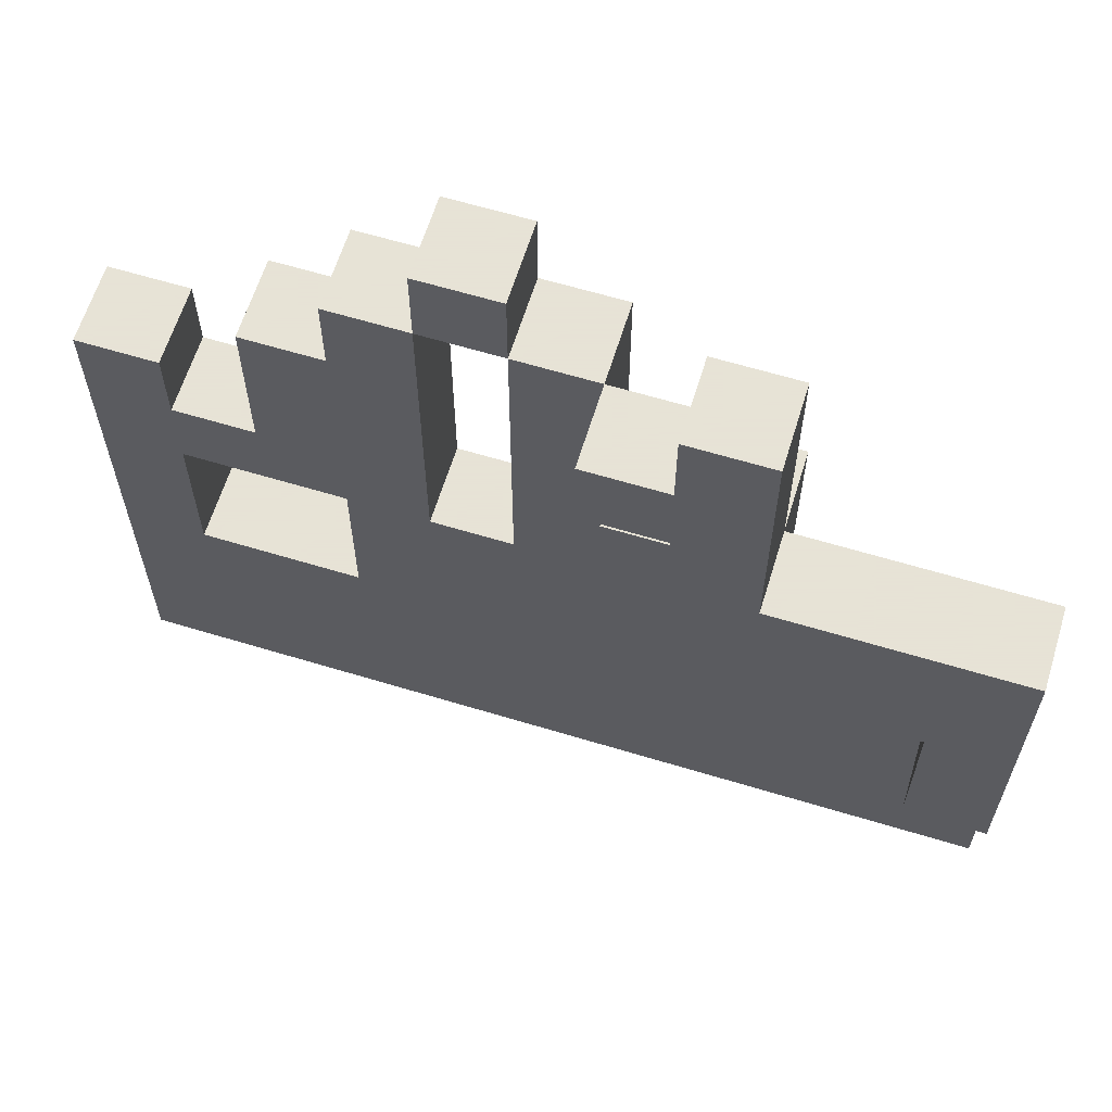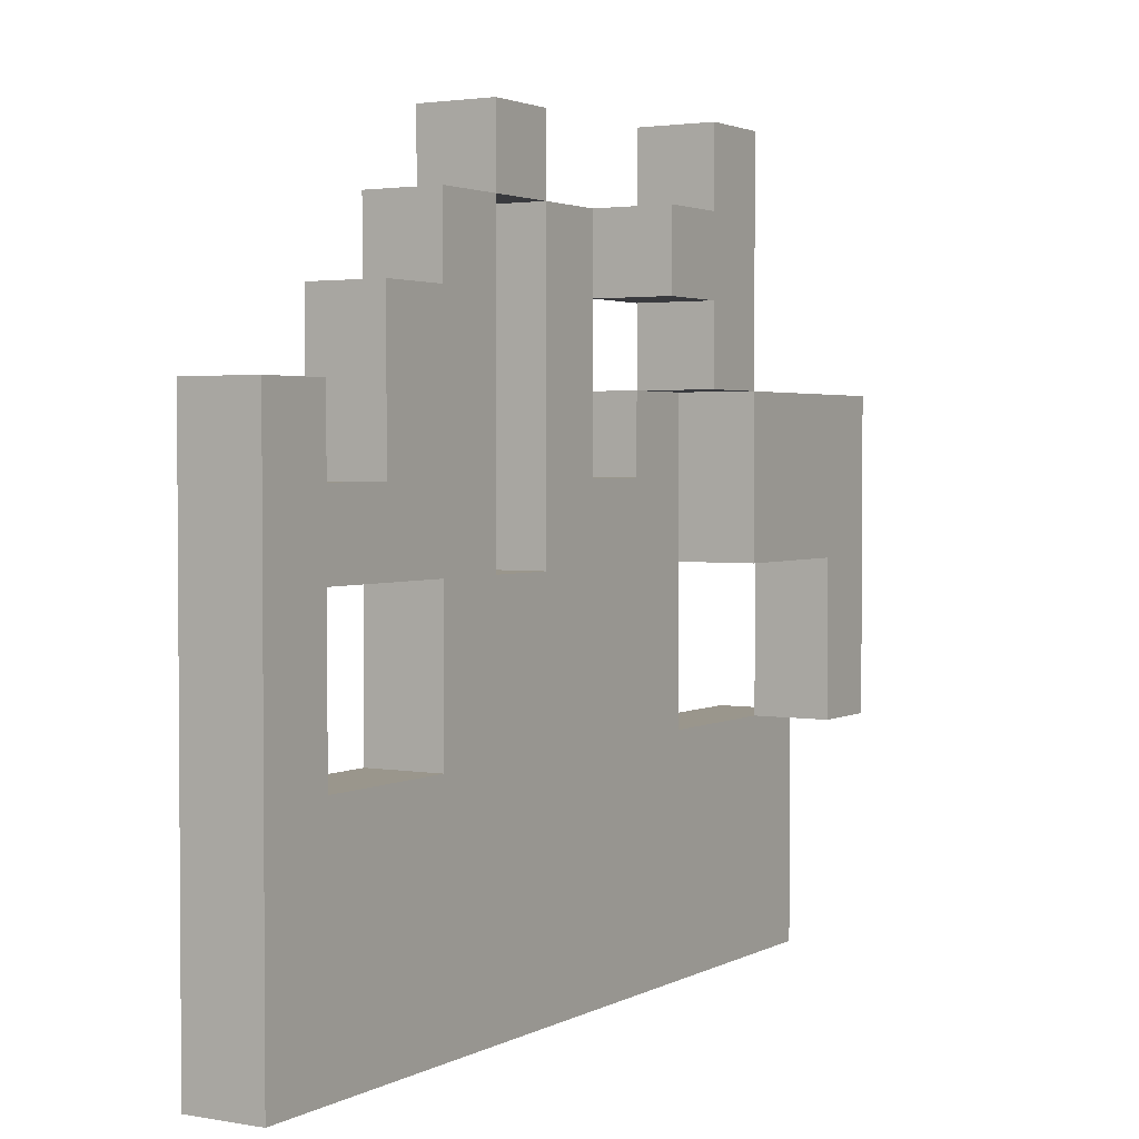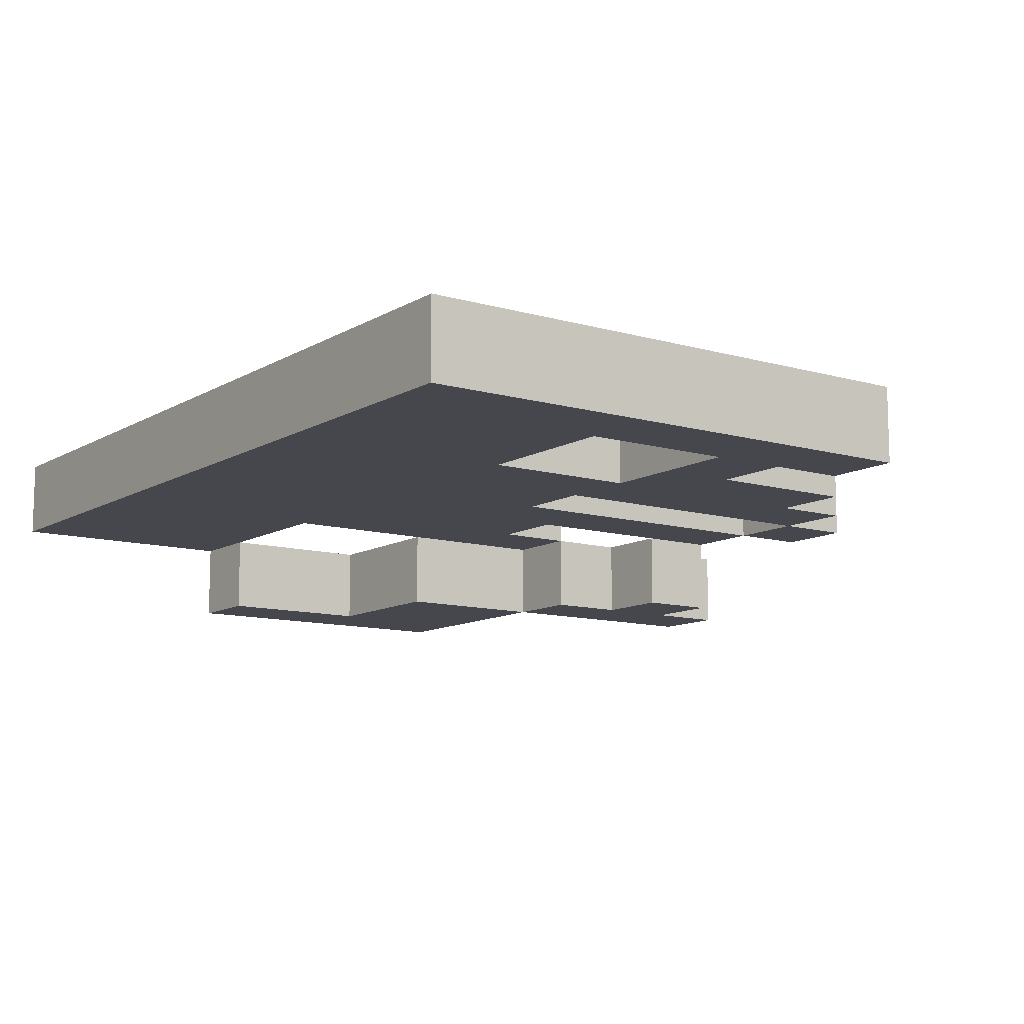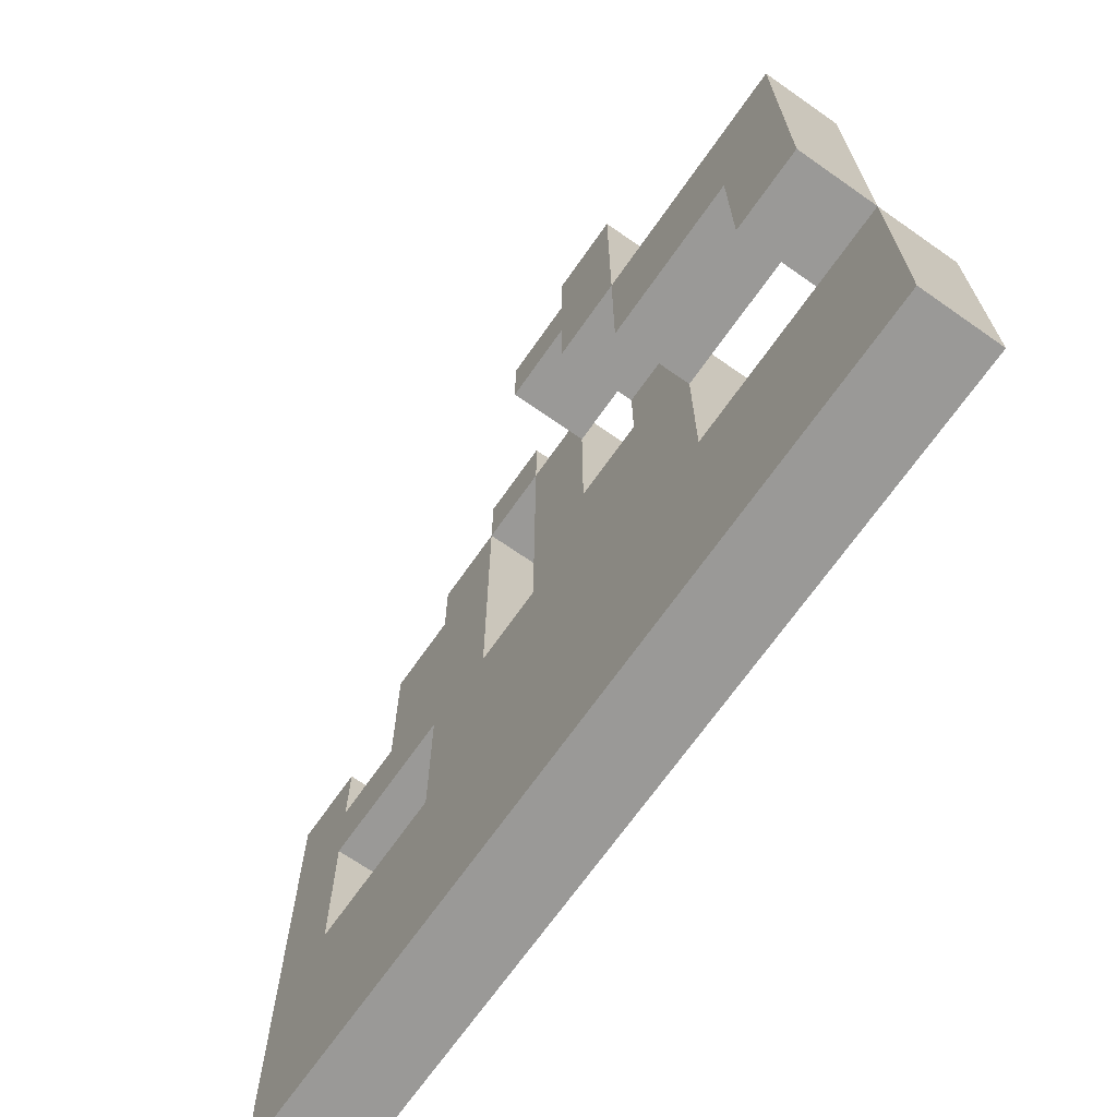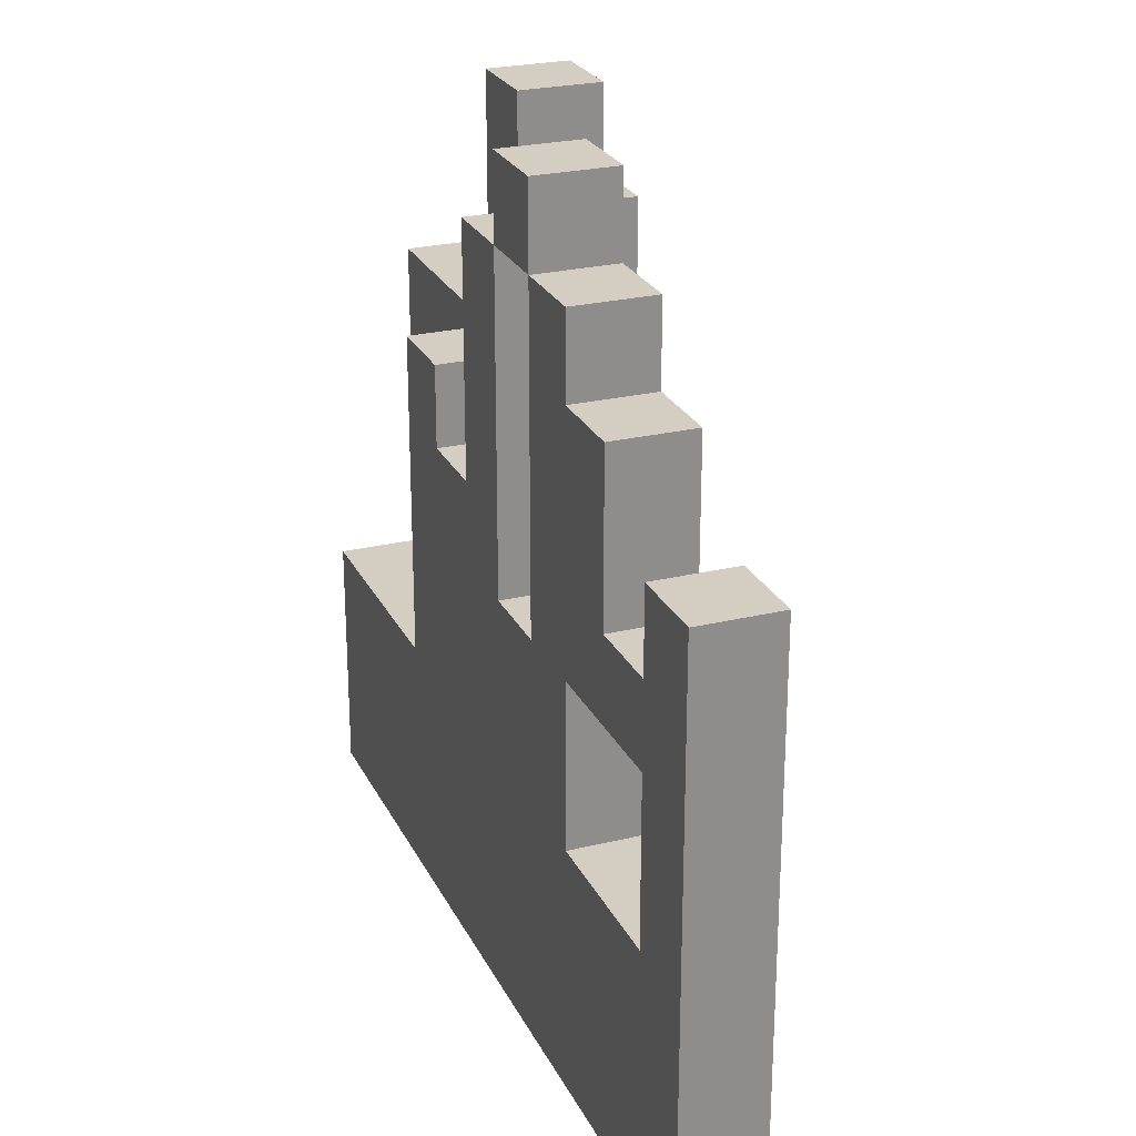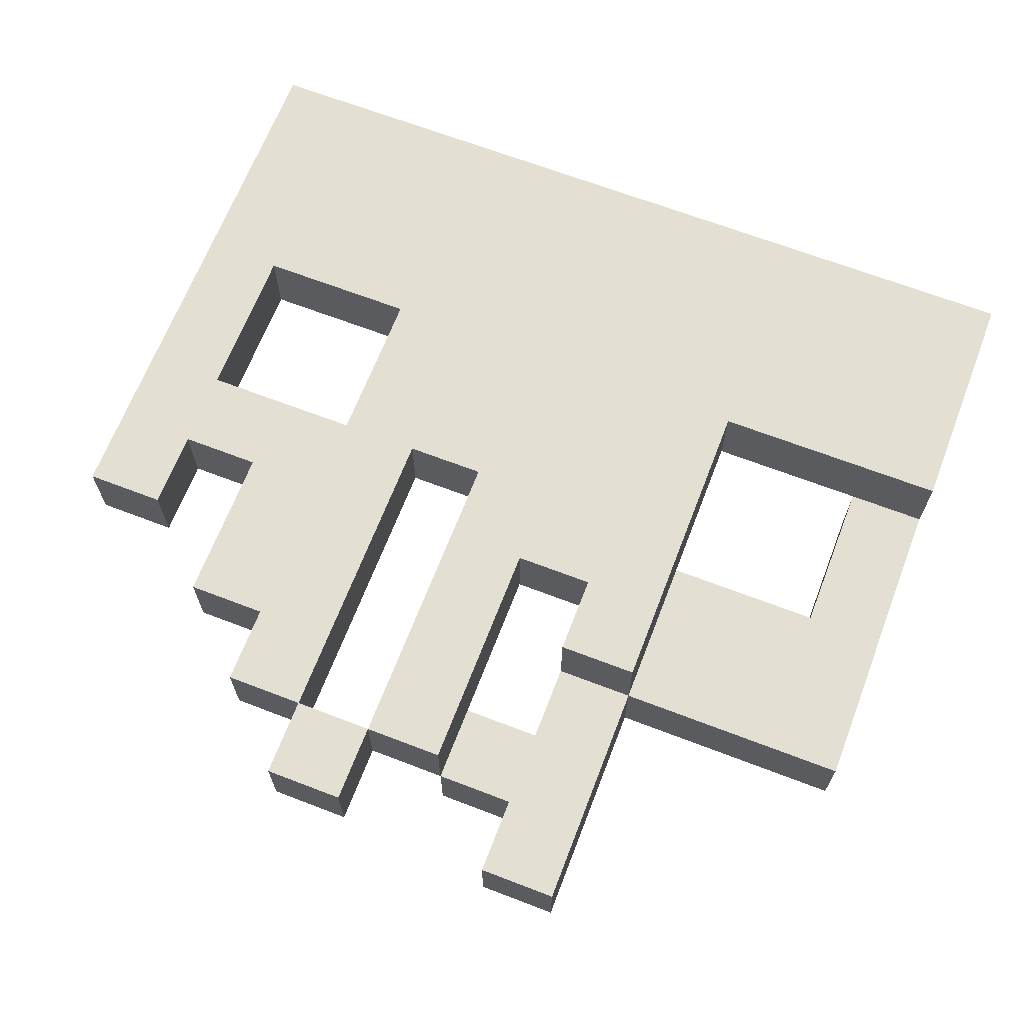
<metadata>
{"format":"obj","ext":"obj","renderer":"f3d","projection":"perspective","resolution":1024,"background":"white","views":[{"elev":62.8,"azim":17.1,"up":"+Z"},{"elev":2.5,"azim":-59.0,"up":"+Z"},{"elev":-10.9,"azim":-125.5,"up":"+Y"},{"elev":-68.9,"azim":55.0,"up":"+Z"},{"elev":25.2,"azim":-111.3,"up":"+Z"},{"elev":66.8,"azim":21.1,"up":"+Y"}]}
</metadata>
<code>
o
v 0.4 0.5 -0.4
v 0.4 0.5 0
v 0.3 0.5 -0.4
v 0.3 0.5 -0.2
v 0.3 0.5 0
v 0.2 0.5 -0.2
v 0.2 0.5 0
v 0.1 0.5 -0.2
v 0.1 0.5 0
v 0.1 0.5 0.3
v 0 0.5 0
v 0 0.5 0.1
v 0 0.5 0.2
v 0 0.5 0.3
v -0.1 0.5 0.1
v -0.1 0.5 0.2
v 0.4 0.6 -0.7
v 0.4 0.6 -0.4
v 0.3 0.6 -0.7
v 0.3 0.6 -0.4
v 0.2 0.6 -0.7
v 0.2 0.6 -0.4
v 0.1 0.6 -0.7
v 0.1 0.6 -0.4
v 0.1 0.6 -0.2
v 0.1 0.6 0
v 0 0.6 -0.1
v 0 0.6 0
v -0.1 0.6 -0.7
v -0.1 0.6 -0.1
v -0.1 0.6 0.1
v -0.1 0.6 0.2
v -0.2 0.6 -0.7
v -0.2 0.6 -0.2
v -0.2 0.6 0.2
v -0.2 0.6 0.3
v -0.3 0.6 -0.2
v -0.3 0.6 0.2
v -0.3 0.6 0.3
v -0.4 0.6 -0.7
v -0.4 0.6 -0.4
v -0.4 0.6 -0.2
v -0.4 0.6 0.1
v -0.4 0.6 0.2
v -0.5 0.6 -0.7
v -0.5 0.6 -0.4
v -0.5 0.6 -0.2
v -0.5 0.6 -0.1
v -0.5 0.6 0.1
v -0.6 0.6 -0.7
v -0.6 0.6 -0.4
v -0.6 0.6 -0.2
v -0.6 0.6 -0.1
v -0.6 0.6 0
v -0.7 0.6 -0.7
v -0.7 0.6 0
v 0.4 0.6 -0.4
v 0.4 0.6 0
v 0.3 0.6 -0.4
v 0.3 0.6 -0.2
v 0.3 0.6 0
v 0.2 0.6 -0.2
v 0.2 0.6 0
v 0.1 0.6 -0.2
v 0.1 0.6 0
v 0.1 0.6 0.3
v 0 0.6 0
v 0 0.6 0.1
v 0 0.6 0.2
v 0 0.6 0.3
v -0.1 0.6 0.1
v -0.1 0.6 0.2
v 0.4 0.7 -0.7
v 0.4 0.7 -0.4
v 0.3 0.7 -0.7
v 0.3 0.7 -0.4
v 0.2 0.7 -0.7
v 0.2 0.7 -0.4
v 0.1 0.7 -0.7
v 0.1 0.7 -0.4
v 0.1 0.7 0
v 0 0.7 -0.1
v 0 0.7 0
v -0.1 0.7 -0.7
v -0.1 0.7 -0.1
v -0.1 0.7 0.2
v -0.2 0.7 -0.7
v -0.2 0.7 -0.2
v -0.2 0.7 0.2
v -0.2 0.7 0.3
v -0.3 0.7 -0.2
v -0.3 0.7 0.2
v -0.3 0.7 0.3
v -0.4 0.7 -0.7
v -0.4 0.7 -0.4
v -0.4 0.7 -0.2
v -0.4 0.7 0.1
v -0.4 0.7 0.2
v -0.5 0.7 -0.7
v -0.5 0.7 -0.4
v -0.5 0.7 -0.2
v -0.5 0.7 -0.1
v -0.5 0.7 0.1
v -0.6 0.7 -0.7
v -0.6 0.7 -0.4
v -0.6 0.7 -0.2
v -0.6 0.7 -0.1
v -0.6 0.7 0
v -0.7 0.7 -0.7
v -0.7 0.7 0
v 0.4 0.6 -0.7
v 0.3 0.6 -0.7
v 0.2 0.6 -0.7
v 0.1 0.6 -0.7
v -0.1 0.6 -0.7
v -0.2 0.6 -0.7
v -0.4 0.6 -0.7
v -0.5 0.6 -0.7
v -0.6 0.6 -0.7
v -0.7 0.6 -0.7
v 0.4 0.7 -0.7
v 0.3 0.7 -0.7
v 0.2 0.7 -0.7
v 0.1 0.7 -0.7
v -0.1 0.7 -0.7
v -0.2 0.7 -0.7
v -0.4 0.7 -0.7
v -0.5 0.7 -0.7
v -0.6 0.7 -0.7
v -0.7 0.7 -0.7
v 0.4 0.5 -0.4
v 0.3 0.5 -0.4
v 0.4 0.6 -0.4
v 0.3 0.6 -0.4
v 0.3 0.5 -0.2
v 0.2 0.5 -0.2
v 0.1 0.5 -0.2
v 0.3 0.6 -0.2
v 0.2 0.6 -0.2
v 0.1 0.6 -0.2
v -0.4 0.6 -0.2
v -0.5 0.6 -0.2
v -0.6 0.6 -0.2
v -0.4 0.7 -0.2
v -0.5 0.7 -0.2
v -0.6 0.7 -0.2
v 0.1 0.5 0
v 0 0.5 0
v 0.1 0.6 0
v 0 0.6 0
v 0 0.5 0.1
v -0.1 0.5 0.1
v 0 0.6 0.1
v -0.1 0.6 0.1
v -0.2 0.6 0.2
v -0.3 0.6 0.2
v -0.2 0.7 0.2
v -0.3 0.7 0.2
v 0.4 0.6 -0.4
v 0.3 0.6 -0.4
v 0.2 0.6 -0.4
v 0.1 0.6 -0.4
v -0.4 0.6 -0.4
v -0.5 0.6 -0.4
v -0.6 0.6 -0.4
v 0.4 0.7 -0.4
v 0.3 0.7 -0.4
v 0.2 0.7 -0.4
v 0.1 0.7 -0.4
v -0.4 0.7 -0.4
v -0.5 0.7 -0.4
v -0.6 0.7 -0.4
v -0.2 0.6 -0.2
v -0.3 0.6 -0.2
v -0.2 0.7 -0.2
v -0.3 0.7 -0.2
v 0 0.6 -0.1
v -0.1 0.6 -0.1
v -0.5 0.6 -0.1
v -0.6 0.6 -0.1
v 0 0.7 -0.1
v -0.1 0.7 -0.1
v -0.5 0.7 -0.1
v -0.6 0.7 -0.1
v 0.4 0.5 0
v 0.3 0.5 0
v 0.2 0.5 0
v 0.1 0.5 0
v 0.4 0.6 0
v 0.3 0.6 0
v 0.2 0.6 0
v 0.1 0.6 0
v 0 0.6 0
v -0.6 0.6 0
v -0.7 0.6 0
v 0.1 0.7 0
v 0 0.7 0
v -0.6 0.7 0
v -0.7 0.7 0
v -0.4 0.6 0.1
v -0.5 0.6 0.1
v -0.4 0.7 0.1
v -0.5 0.7 0.1
v 0 0.5 0.2
v -0.1 0.5 0.2
v 0 0.6 0.2
v -0.1 0.6 0.2
v -0.2 0.6 0.2
v -0.3 0.6 0.2
v -0.4 0.6 0.2
v -0.1 0.7 0.2
v -0.2 0.7 0.2
v -0.3 0.7 0.2
v -0.4 0.7 0.2
v 0.1 0.5 0.3
v 0 0.5 0.3
v 0.1 0.6 0.3
v 0 0.6 0.3
v -0.2 0.6 0.3
v -0.3 0.6 0.3
v -0.2 0.7 0.3
v -0.3 0.7 0.3
v 0.4 0.6 -0.7
v 0.4 0.7 -0.7
v 0.4 0.5 -0.4
v 0.4 0.6 -0.4
v 0.4 0.7 -0.4
v 0.4 0.5 0
v 0.4 0.6 0
v 0.1 0.6 -0.4
v 0.1 0.7 -0.4
v 0.1 0.6 -0.2
v 0.1 0.5 0
v 0.1 0.6 0
v 0.1 0.7 0
v 0.1 0.5 0.3
v 0.1 0.6 0.3
v -0.1 0.6 -0.1
v -0.1 0.7 -0.1
v -0.1 0.6 0.1
v -0.1 0.6 0.2
v -0.1 0.7 0.2
v -0.2 0.6 0.2
v -0.2 0.7 0.2
v -0.2 0.6 0.3
v -0.2 0.7 0.3
v -0.3 0.6 -0.2
v -0.3 0.7 -0.2
v -0.3 0.6 0.2
v -0.3 0.7 0.2
v -0.6 0.6 -0.4
v -0.6 0.7 -0.4
v -0.6 0.6 -0.2
v -0.6 0.7 -0.2
v -0.6 0.6 -0.1
v -0.6 0.7 -0.1
v -0.6 0.6 0
v -0.6 0.7 0
v 0.3 0.5 -0.4
v 0.3 0.6 -0.4
v 0.3 0.5 -0.2
v 0.3 0.6 -0.2
v 0.1 0.5 -0.2
v 0.1 0.6 -0.2
v 0.1 0.5 0
v 0.1 0.6 0
v 0 0.6 -0.1
v 0 0.7 -0.1
v 0 0.5 0
v 0 0.6 0
v 0 0.7 0
v 0 0.5 0.1
v 0 0.6 0.1
v 0 0.5 0.2
v 0 0.6 0.2
v 0 0.5 0.3
v 0 0.6 0.3
v -0.1 0.5 0.1
v -0.1 0.6 0.1
v -0.1 0.5 0.2
v -0.1 0.6 0.2
v -0.2 0.6 -0.2
v -0.2 0.7 -0.2
v -0.2 0.6 0.2
v -0.2 0.7 0.2
v -0.3 0.6 0.2
v -0.3 0.7 0.2
v -0.3 0.6 0.3
v -0.3 0.7 0.3
v -0.4 0.6 -0.4
v -0.4 0.7 -0.4
v -0.4 0.6 -0.2
v -0.4 0.7 -0.2
v -0.4 0.6 0.1
v -0.4 0.7 0.1
v -0.4 0.6 0.2
v -0.4 0.7 0.2
v -0.5 0.6 -0.1
v -0.5 0.7 -0.1
v -0.5 0.6 0.1
v -0.5 0.7 0.1
v -0.7 0.6 -0.7
v -0.7 0.7 -0.7
v -0.7 0.6 0
v -0.7 0.7 0
f 1 2 3
f 3 2 4
f 4 2 5
f 4 5 6
f 6 5 7
f 6 7 8
f 8 7 9
f 9 10 11
f 11 10 12
f 12 10 13
f 13 10 14
f 12 13 15
f 15 13 16
f 17 18 19
f 19 18 20
f 19 20 21
f 21 20 22
f 21 22 23
f 23 22 24
f 23 24 27
f 25 26 27
f 24 25 27
f 27 26 28
f 23 27 29
f 29 27 30
f 29 30 33
f 31 32 33
f 30 31 33
f 33 32 34
f 34 32 35
f 33 34 37
f 35 36 38
f 38 36 39
f 33 37 40
f 37 38 40
f 40 38 41
f 41 38 42
f 42 38 43
f 43 38 44
f 40 41 45
f 45 41 46
f 42 43 47
f 47 43 48
f 48 43 49
f 45 46 50
f 50 46 51
f 47 48 52
f 52 48 53
f 50 51 55
f 53 54 55
f 52 53 55
f 51 52 55
f 55 54 56
f 59 58 57
f 60 58 59
f 61 58 60
f 62 61 60
f 63 61 62
f 64 63 62
f 65 63 64
f 67 66 65
f 68 66 67
f 69 66 68
f 70 66 69
f 71 69 68
f 72 69 71
f 75 74 73
f 76 74 75
f 77 76 75
f 78 76 77
f 79 78 77
f 80 78 79
f 82 80 79
f 82 81 80
f 83 81 82
f 84 82 79
f 85 82 84
f 87 85 84
f 87 86 85
f 88 86 87
f 89 86 88
f 91 88 87
f 92 90 89
f 93 90 92
f 94 91 87
f 94 92 91
f 95 92 94
f 96 92 95
f 97 92 96
f 98 92 97
f 99 95 94
f 100 95 99
f 101 97 96
f 102 97 101
f 103 97 102
f 104 100 99
f 105 100 104
f 106 102 101
f 107 102 106
f 109 105 104
f 109 108 107
f 109 107 106
f 109 106 105
f 110 108 109
f 111 112 121
f 112 113 122
f 121 112 122
f 113 114 123
f 122 113 123
f 114 115 124
f 123 114 124
f 115 116 125
f 124 115 125
f 116 117 126
f 125 116 126
f 117 118 127
f 126 117 127
f 118 119 128
f 127 118 128
f 119 120 129
f 128 119 129
f 129 120 130
f 131 132 133
f 133 132 134
f 135 136 138
f 136 137 139
f 138 136 139
f 139 137 140
f 141 142 144
f 142 143 145
f 144 142 145
f 145 143 146
f 147 148 149
f 149 148 150
f 151 152 153
f 153 152 154
f 155 156 157
f 157 156 158
f 166 160 159
f 167 161 160
f 167 160 166
f 168 162 161
f 168 161 167
f 169 162 168
f 170 164 163
f 171 165 164
f 171 164 170
f 172 165 171
f 175 174 173
f 176 174 175
f 181 178 177
f 182 178 181
f 183 180 179
f 184 180 183
f 189 186 185
f 190 187 186
f 190 186 189
f 191 188 187
f 191 187 190
f 192 188 191
f 196 193 192
f 197 193 196
f 198 195 194
f 199 195 198
f 202 201 200
f 203 201 202
f 206 205 204
f 207 205 206
f 211 208 207
f 212 208 211
f 213 210 209
f 214 210 213
f 217 216 215
f 218 216 217
f 221 220 219
f 222 220 221
f 223 224 226
f 226 224 227
f 225 226 228
f 228 226 229
f 230 231 232
f 232 231 234
f 234 231 235
f 233 234 236
f 236 234 237
f 238 239 240
f 240 239 241
f 241 239 242
f 243 244 245
f 245 244 246
f 247 248 249
f 249 248 250
f 251 252 253
f 253 252 254
f 255 256 257
f 257 256 258
f 261 260 259
f 262 260 261
f 265 264 263
f 266 264 265
f 270 268 267
f 271 268 270
f 272 270 269
f 273 270 272
f 276 275 274
f 277 275 276
f 280 279 278
f 281 279 280
f 284 283 282
f 285 283 284
f 288 287 286
f 289 287 288
f 292 291 290
f 293 291 292
f 296 295 294
f 297 295 296
f 300 299 298
f 301 299 300
f 304 303 302
f 305 303 304

</code>
